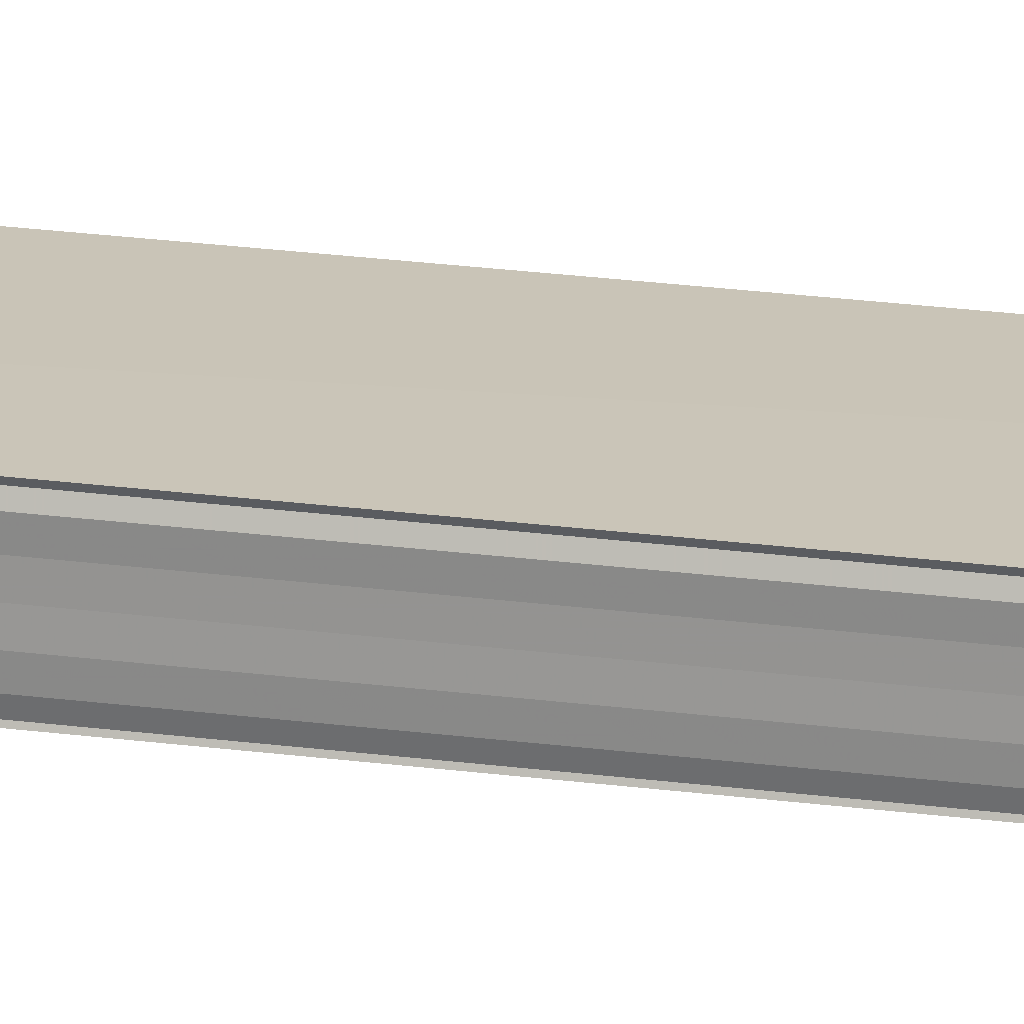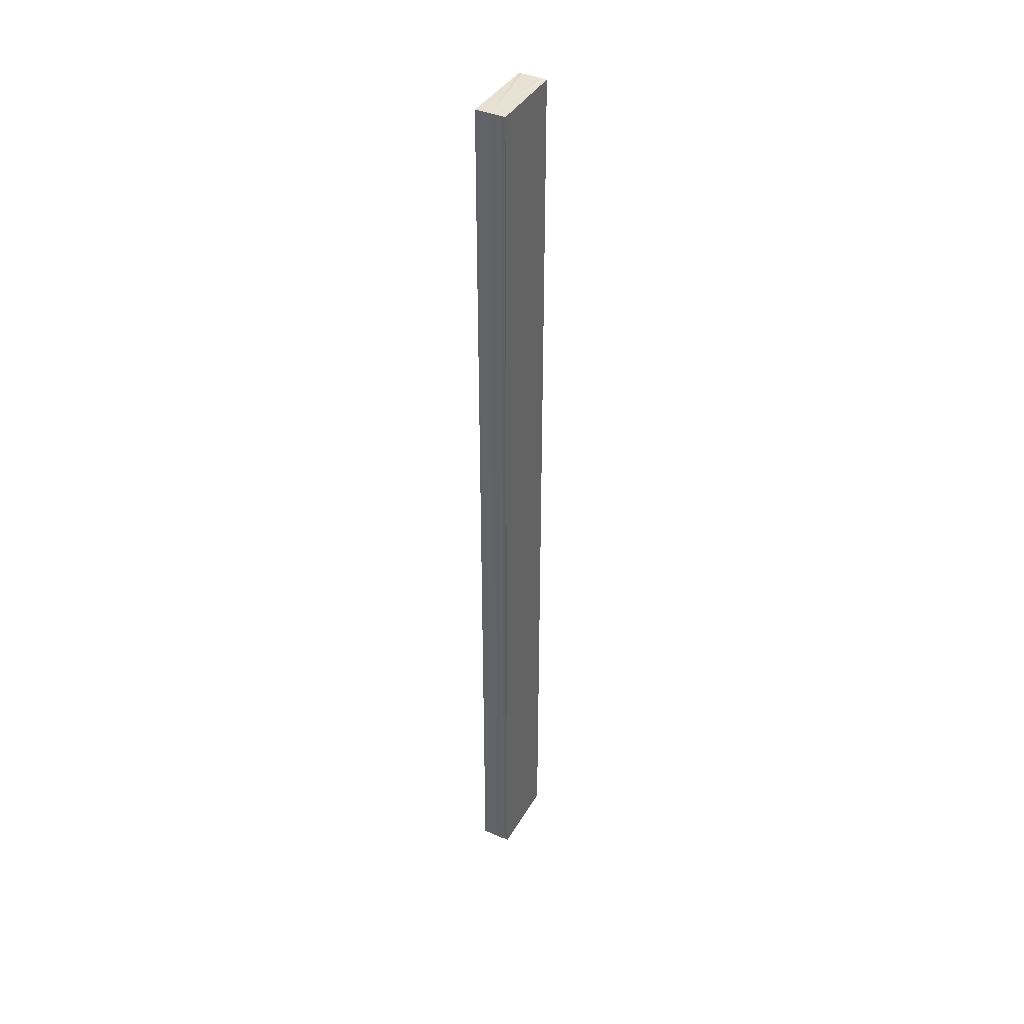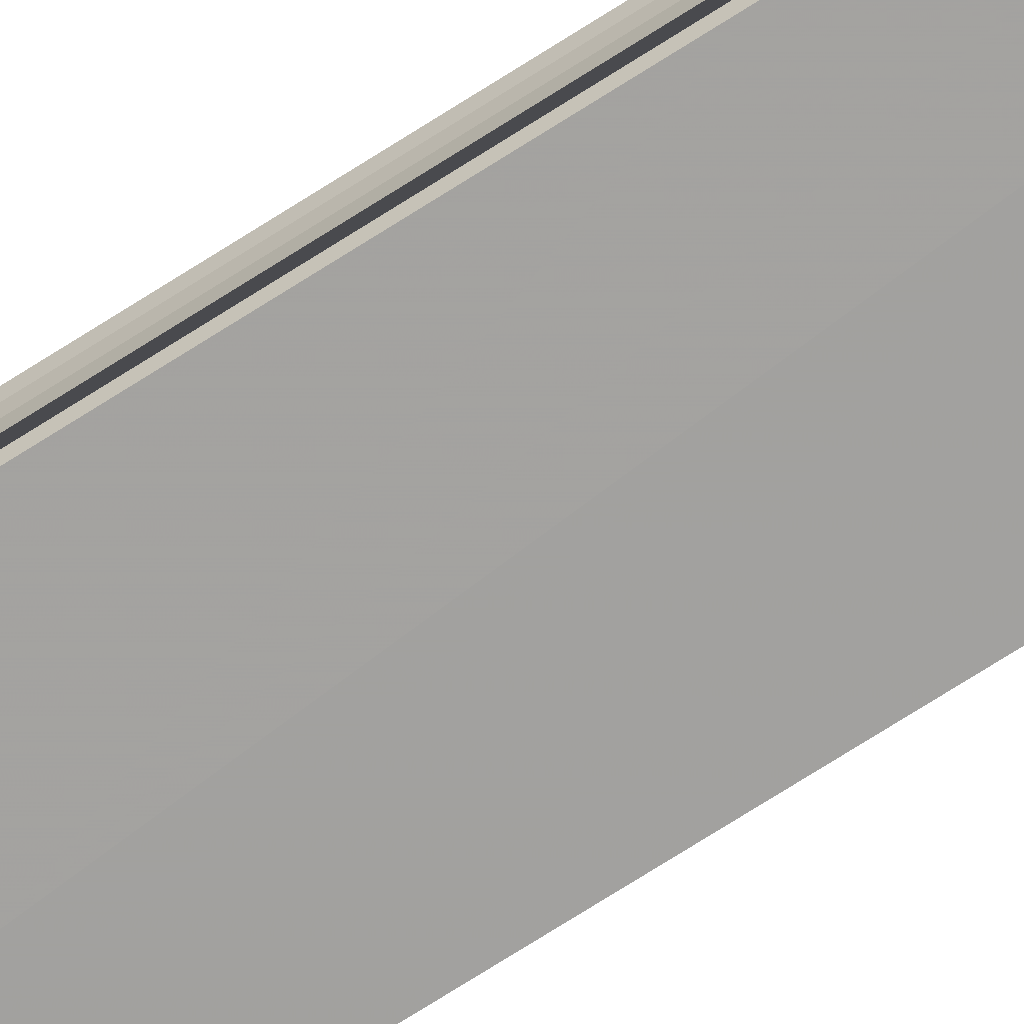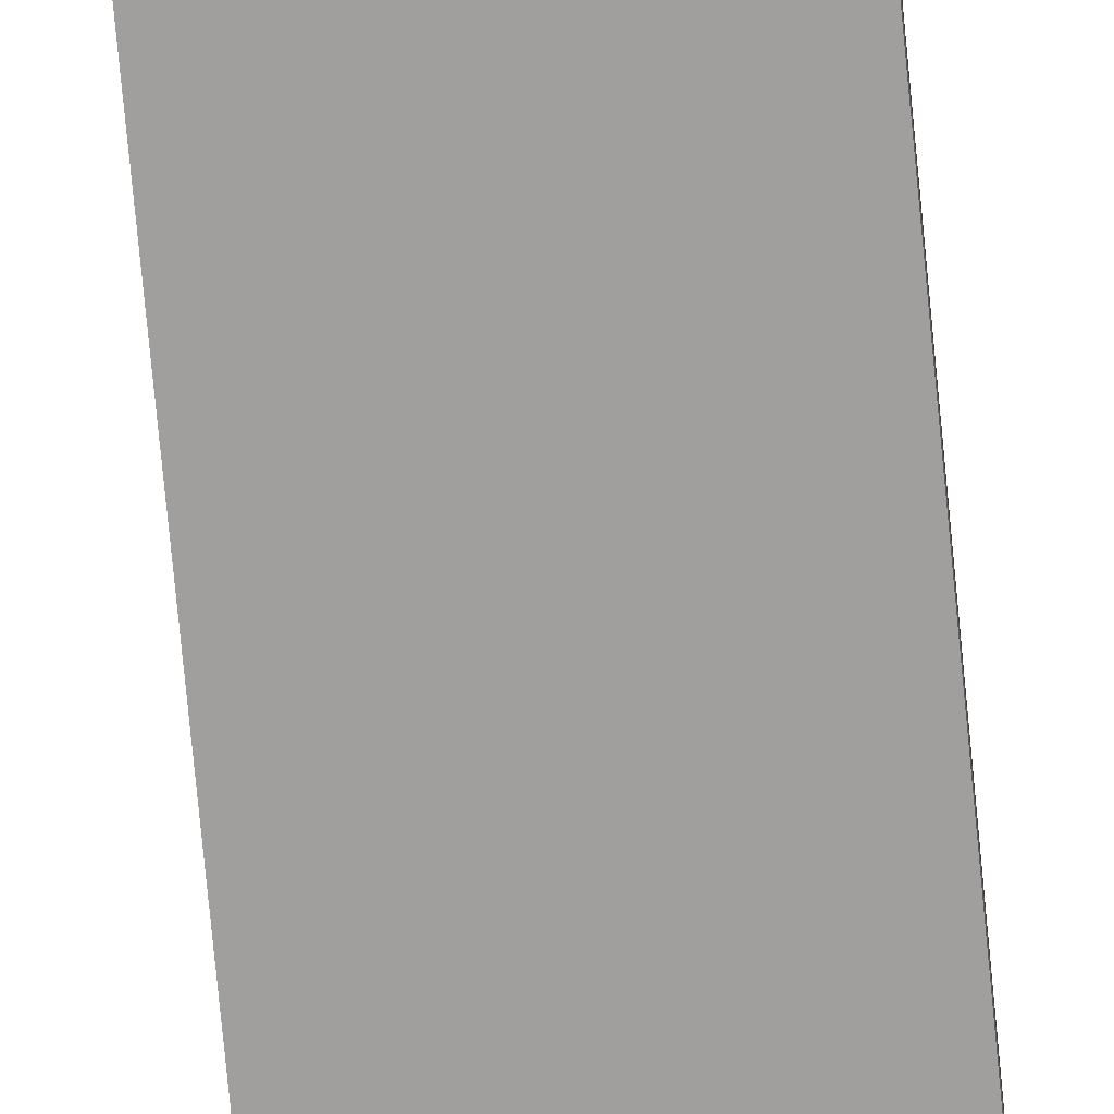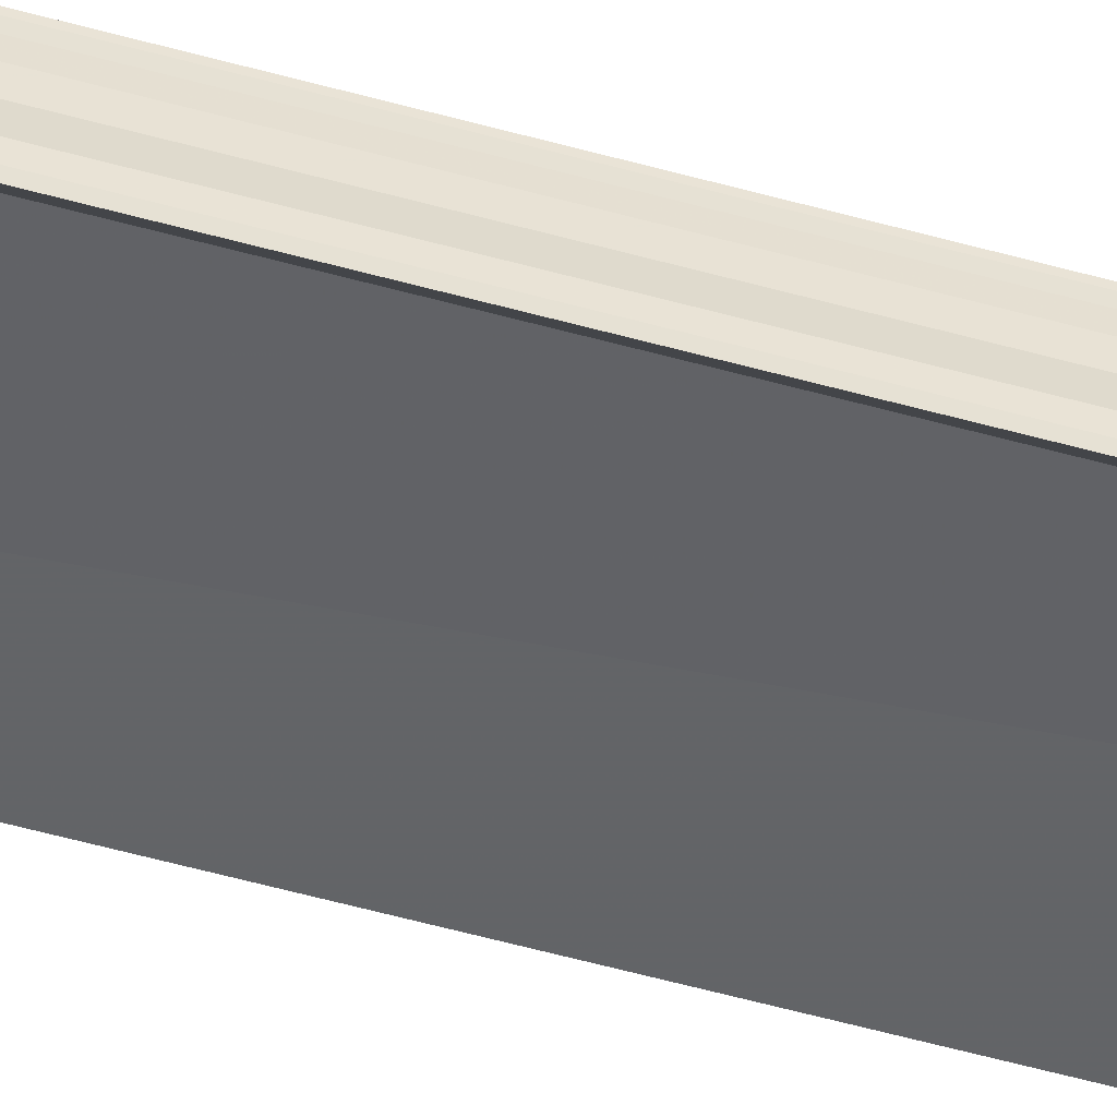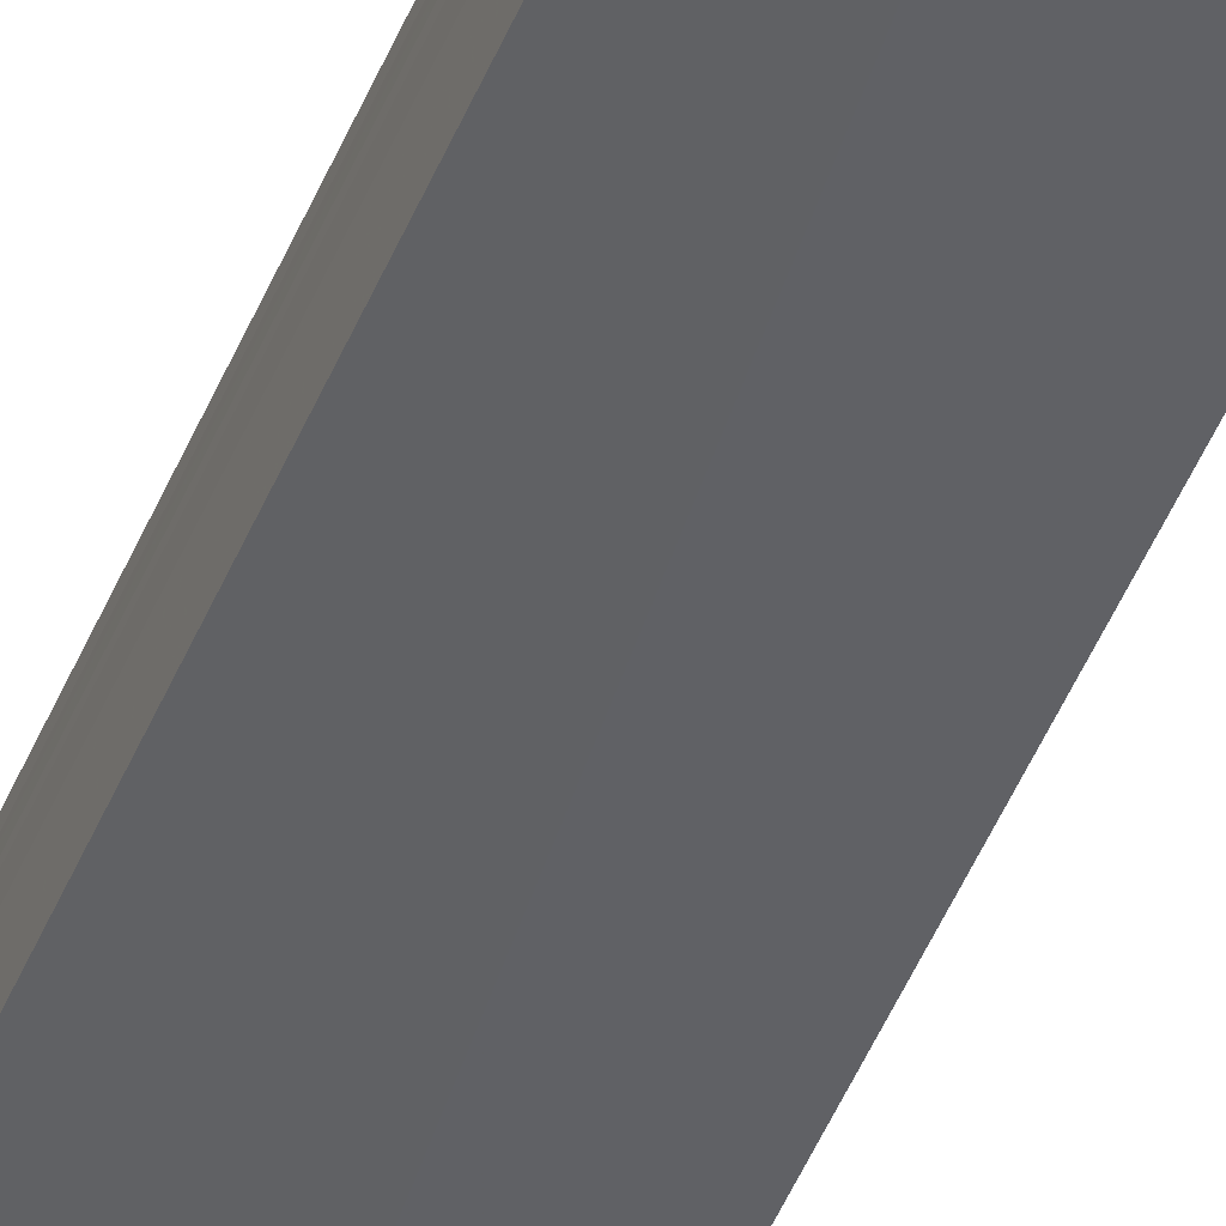
<metadata>
{"format":"obj","ext":"obj","renderer":"f3d","projection":"perspective","resolution":1024,"background":"white","views":[{"elev":21.3,"azim":103.8,"up":"+Z"},{"elev":39.7,"azim":118.0,"up":"+Y"},{"elev":-71.8,"azim":-57.3,"up":"+Z"},{"elev":-71.2,"azim":-174.6,"up":"+Z"},{"elev":-51.2,"azim":72.7,"up":"+Z"},{"elev":-48.0,"azim":158.3,"up":"+Z"}]}
</metadata>
<code>
o 19608
v 2241 1881 8.668
v 2241 1881 8.668
v 2241 1881 8.668
v 2241 1881 8.668
v 2241 1881 8.668
v 2241 1881 8.668
v 2241 1881 8.668
v 2241 1881 8.667
v 2241 1881 8.667
v 2241 1881 8.667
v 2241 1881 8.667
v 2241 1881 8.668
v 2241 1881 8.668
v 2241 1881 8.668
v 2241 1881 8.667
v 2241 1881 8.667
v 2241 1881 8.666
v 2241 1881 8.665
v 2241 1881 8.665
v 2241 1881 8.665
v 2241 1881 8.665
v 2241 1881 8.665
v 2241 1881 8.665
v 2241 1881 8.665
v 2241 1881 8.665
v 2241 1881 8.665
v 2241 1881 8.666
v 2241 1881 8.666
v 2241 1881 8.665
v 2241 1881 8.665
v 2241 1881 8.665
v 2241 1881 8.665
v 2241 1881 8.665
v 2241 1881 8.665
v 2241 1881 8.666
v 2241 1881 8.667
v 2241 1881 8.667
v 2241 1881 8.668
v 2241 1881 8.668
v 2241 1881 8.668
v 2241 1881 8.668
v 2241 1881 8.668
v 2241 1881 8.668
v 2241 1881 8.668
v 2241 1881 8.668
v 2241 1881 8.668
v 2241 1881 8.667
v 2241 1881 8.668
v 2241 1881 8.667
v 2241 1881 8.667
v 2241 1881 8.666
v 2241 1881 8.667
v 2241 1881 8.665
v 2241 1881 8.666
v 2241 1881 8.665
v 2241 1881 8.665
v 2241 1881 8.665
v 2241 1881 8.665
v 2241 1881 8.666
v 2241 1881 8.665
v 2241 1881 8.667
v 2241 1881 8.666
v 2241 1881 8.667
v 2241 1881 8.667
v 2241 1881 8.668
v 2241 1881 8.667
v 2241 1881 8.668
v 2241 1881 8.668
f 1 2 3
f 4 2 5
f 2 6 5
f 5 6 7
f 6 8 7
f 7 8 9
f 8 10 9
f 9 10 11
f 11 12 13
f 11 14 12
f 11 15 14
f 11 16 15
f 11 17 16
f 11 18 17
f 11 19 18
f 11 20 19
f 21 22 20
f 23 24 21
f 25 23 21
f 26 23 25
f 27 26 25
f 28 26 27
f 11 28 27
f 10 28 11
f 10 29 22
f 30 29 31
f 32 33 30
f 10 34 29
f 10 35 34
f 10 36 35
f 10 37 36
f 10 38 37
f 10 39 38
f 10 40 39
f 41 40 42
f 43 44 41
f 45 39 46
f 47 48 45
f 49 50 47
f 51 52 49
f 53 54 51
f 55 56 53
f 57 58 55
f 58 59 60
f 59 61 62
f 61 63 64
f 63 65 66
f 65 67 68

</code>
